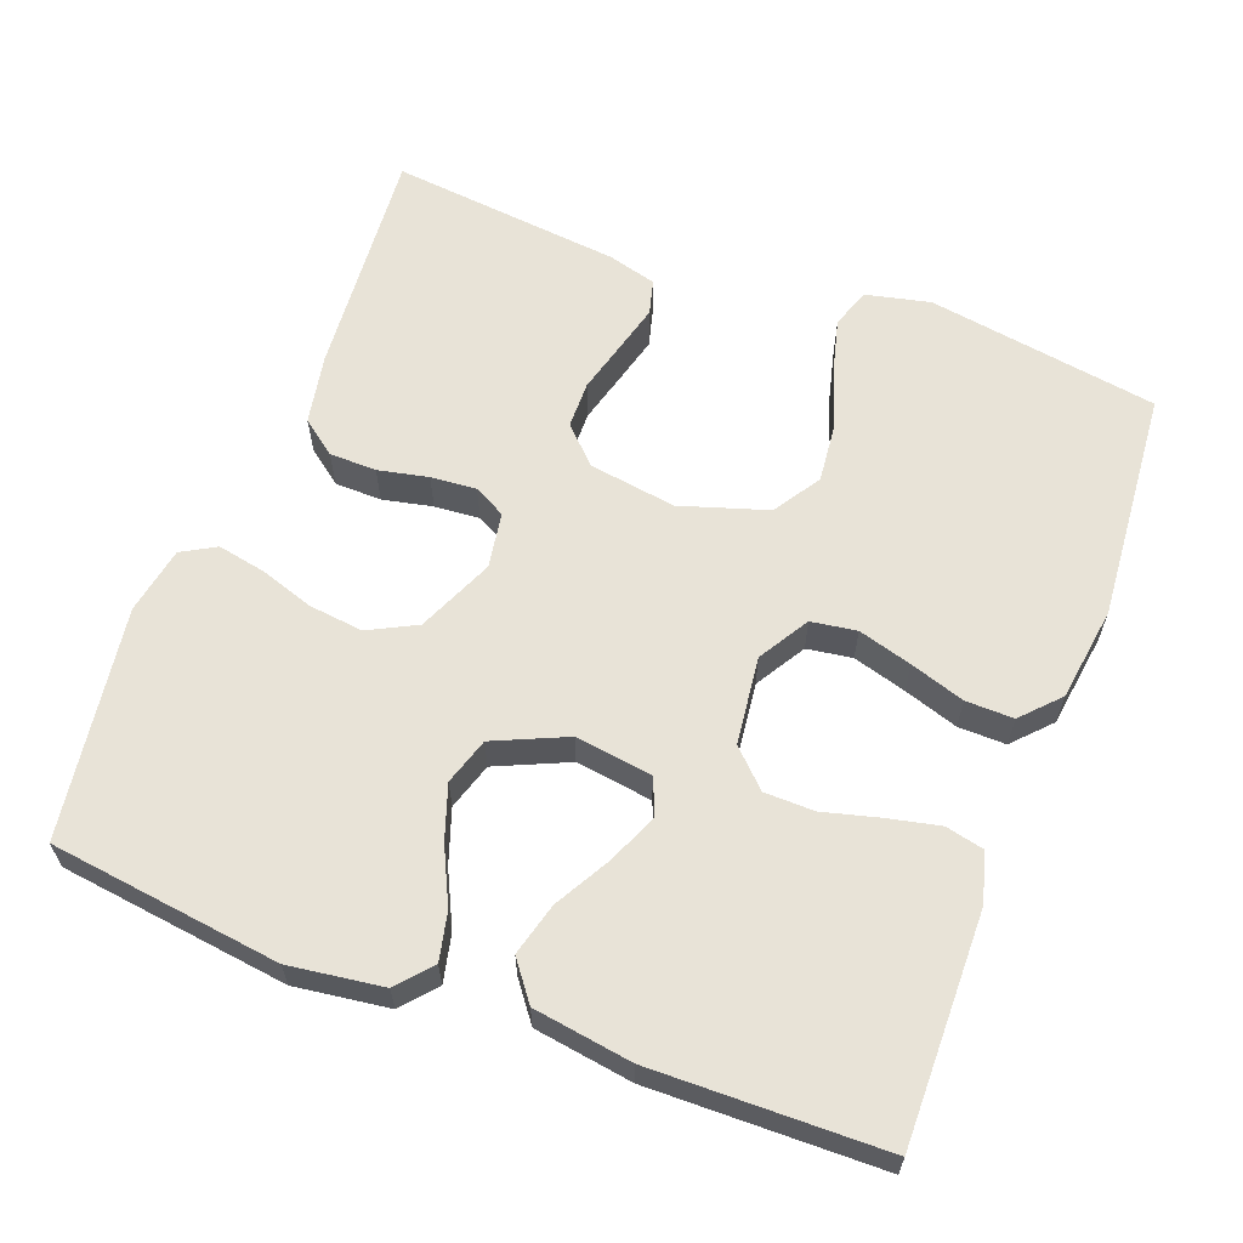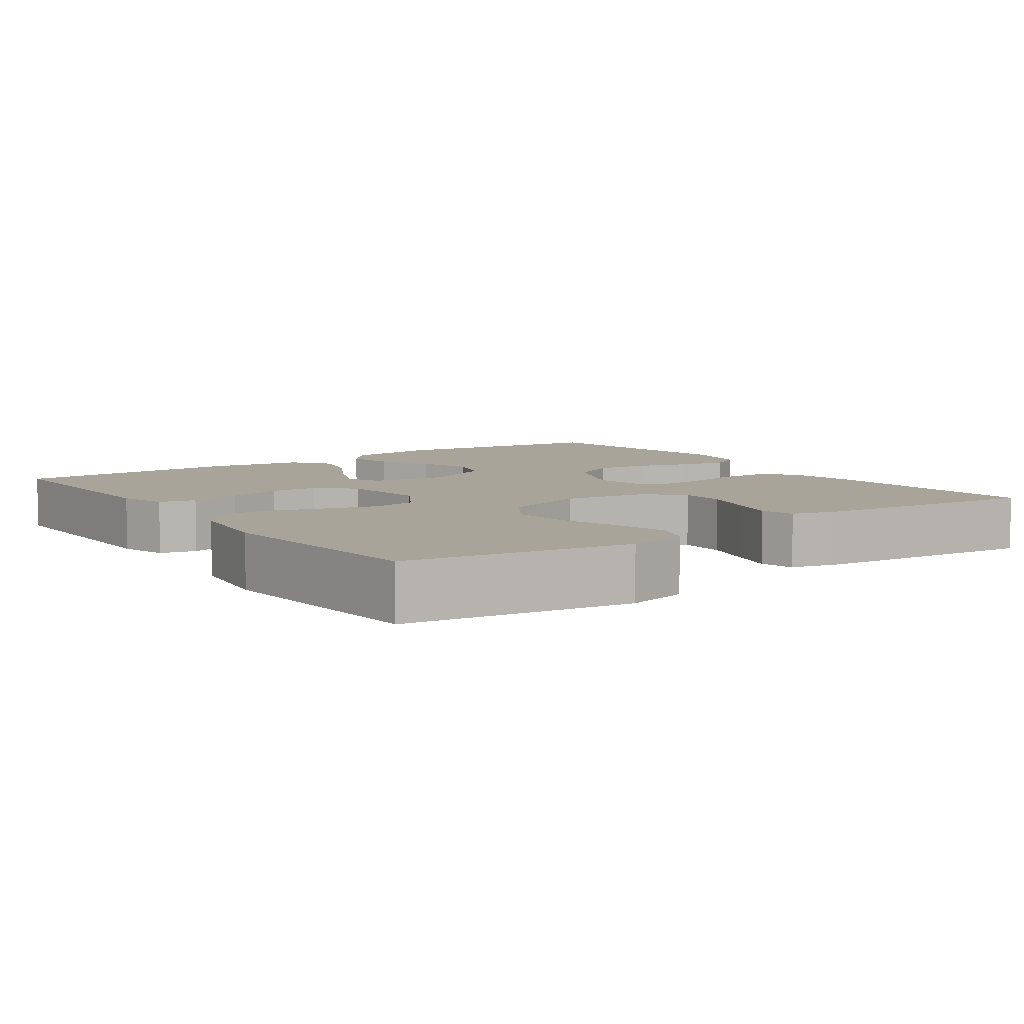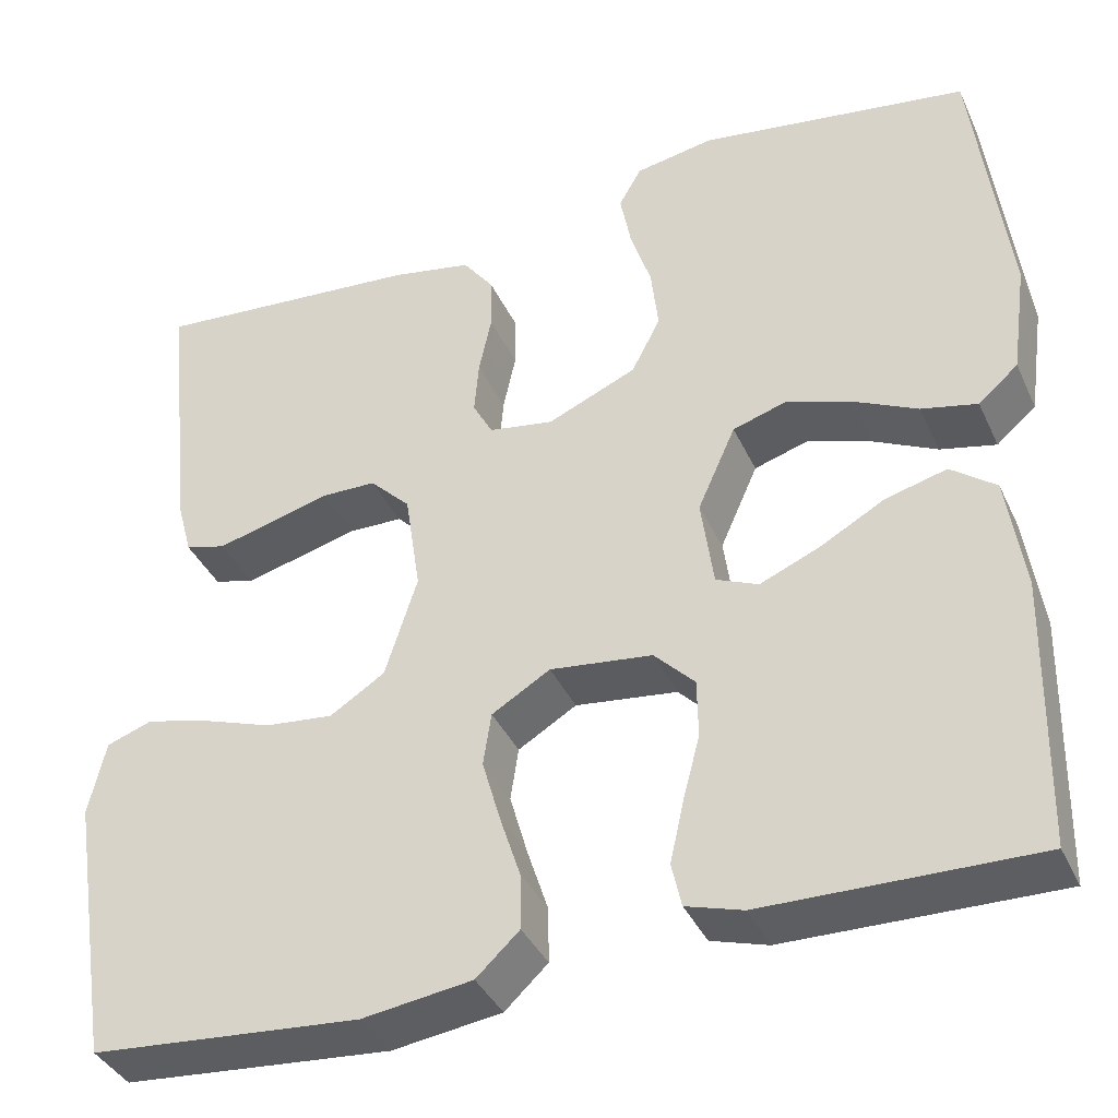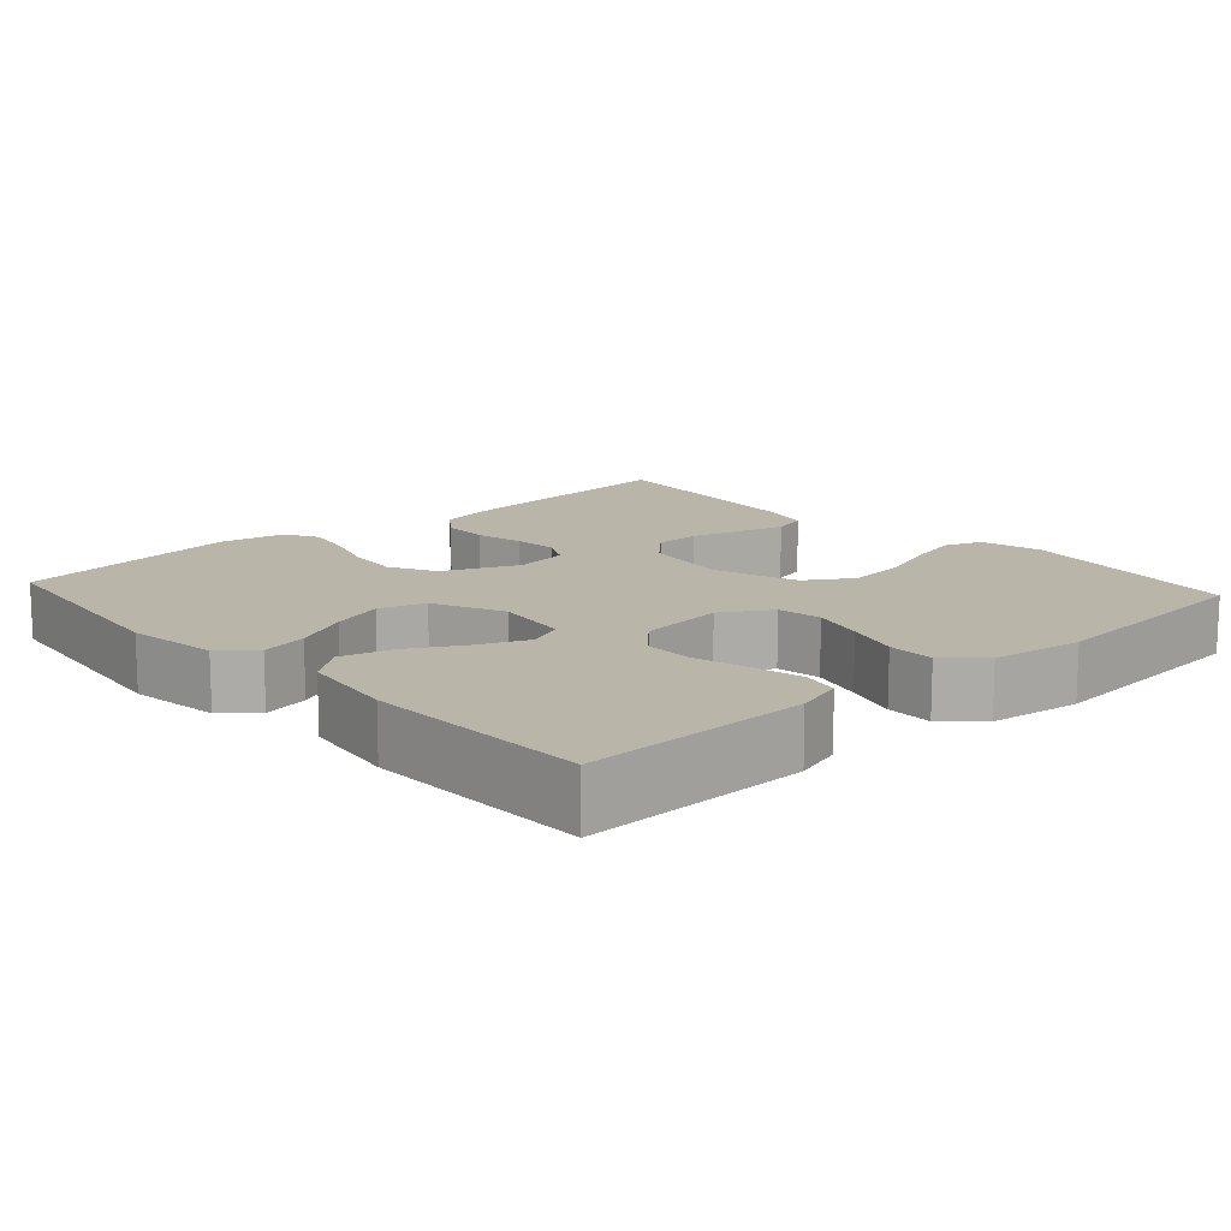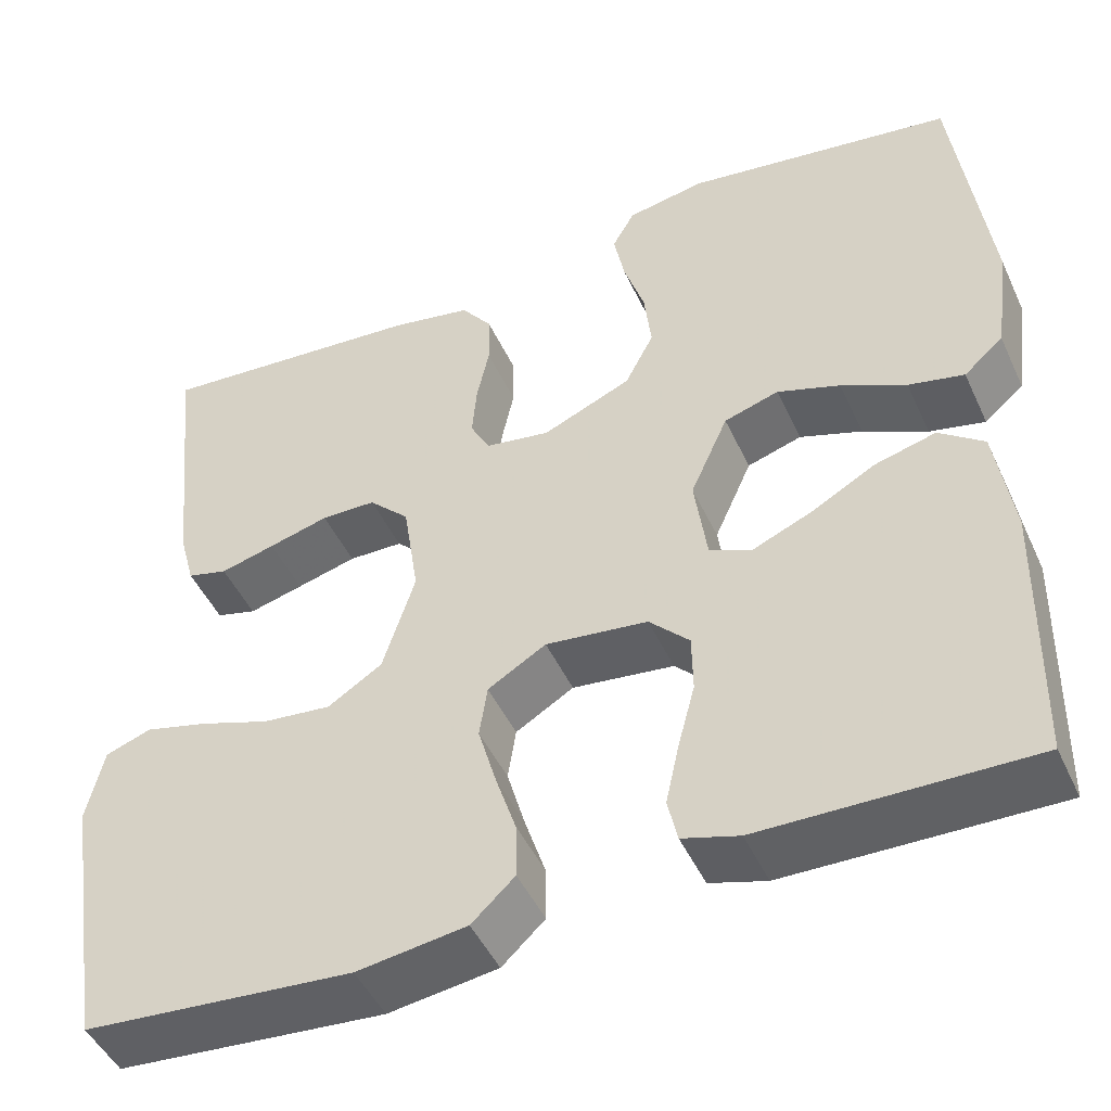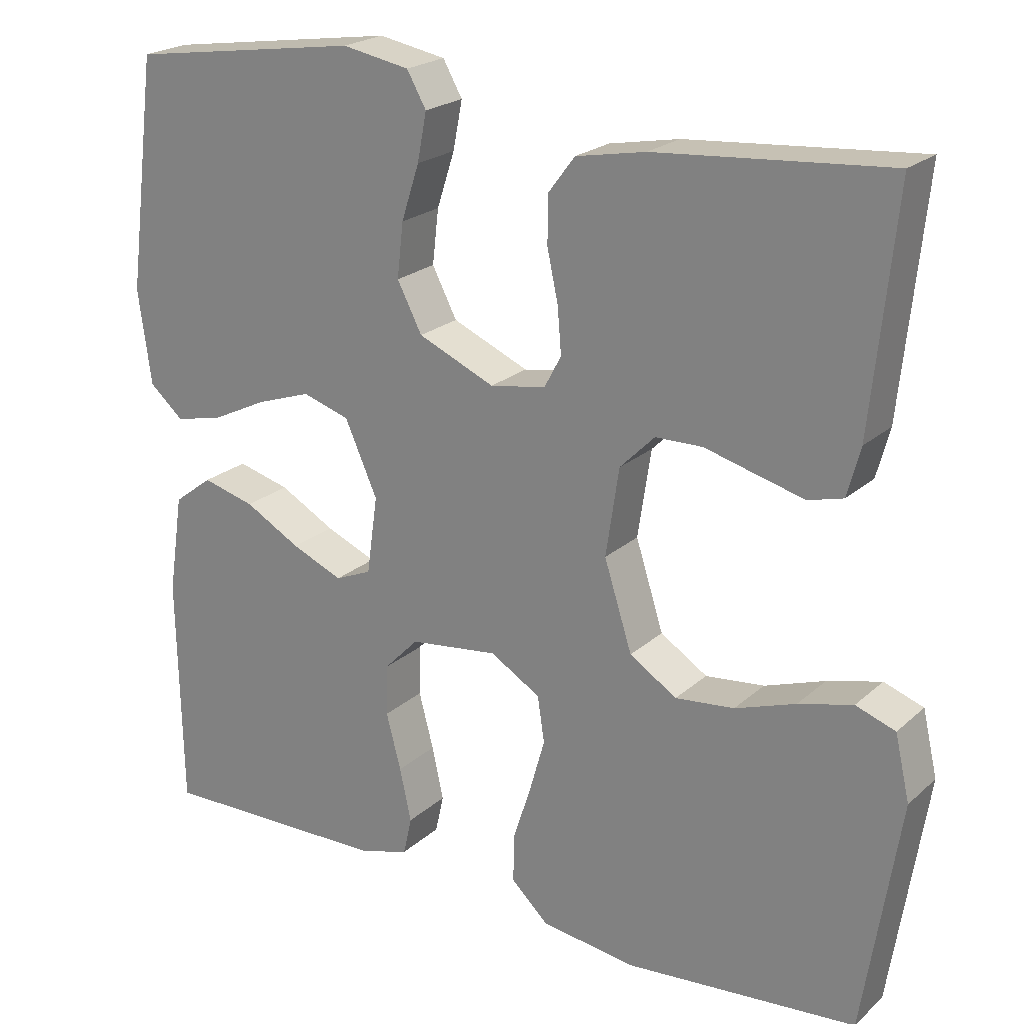
<metadata>
{"format":"obj","ext":"obj","renderer":"f3d","projection":"perspective","resolution":1024,"background":"white","views":[{"elev":62.3,"azim":110.8,"up":"+Y"},{"elev":7.3,"azim":-125.4,"up":"+Y"},{"elev":-38.1,"azim":22.8,"up":"+Z"},{"elev":13.7,"azim":137.8,"up":"+Y"},{"elev":-47.2,"azim":24.0,"up":"+Z"},{"elev":21.9,"azim":-146.1,"up":"+Z"}]}
</metadata>
<code>
v -0.5 0.07 -0.5
v -0.547 0.07 -0.2
v -0.528 0.07 -0.117
v -0.477 0.07 -0.099
v -0.407 0.07 -0.117
v -0.329 0.07 -0.144
v -0.253 0.07 -0.152
v -0.192 0.07 -0.113
v -0.156 0.07 0
v -0.173 0.07 0.113
v -0.218 0.07 0.158
v -0.279 0.07 0.159
v -0.346 0.07 0.141
v -0.407 0.07 0.125
v -0.452 0.07 0.137
v -0.469 0.07 0.2
v -0.5 0.07 0.5
v -0.2 0.07 0.476
v -0.11 0.07 0.459
v -0.076 0.07 0.414
v -0.075 0.07 0.353
v -0.089 0.07 0.288
v -0.094 0.07 0.229
v -0.072 0.07 0.188
v 0 0.07 0.176
v 0.099 0.07 0.219
v 0.131 0.07 0.281
v 0.123 0.07 0.351
v 0.1 0.07 0.422
v 0.088 0.07 0.484
v 0.113 0.07 0.528
v 0.2 0.07 0.544
v 0.5 0.07 0.5
v 0.538 0.07 0.2
v 0.521 0.07 0.078
v 0.477 0.07 0.04
v 0.415 0.07 0.054
v 0.343 0.07 0.089
v 0.273 0.07 0.113
v 0.212 0.07 0.094
v 0.17 0.07 0
v 0.184 0.07 -0.1
v 0.231 0.07 -0.12
v 0.297 0.07 -0.092
v 0.369 0.07 -0.052
v 0.437 0.07 -0.034
v 0.487 0.07 -0.072
v 0.506 0.07 -0.2
v 0.5 0.07 -0.5
v 0.2 0.07 -0.495
v 0.137 0.07 -0.476
v 0.126 0.07 -0.427
v 0.141 0.07 -0.359
v 0.16 0.07 -0.287
v 0.159 0.07 -0.222
v 0.114 0.07 -0.176
v 0 0.07 -0.162
v -0.065 0.07 -0.201
v -0.074 0.07 -0.26
v -0.054 0.07 -0.33
v -0.031 0.07 -0.401
v -0.03 0.07 -0.463
v -0.078 0.07 -0.508
v -0.2 0.07 -0.525
v -0.5 0 -0.5
v -0.547 0 -0.2
v -0.528 0 -0.117
v -0.477 0 -0.099
v -0.407 0 -0.117
v -0.329 0 -0.144
v -0.253 0 -0.152
v -0.192 0 -0.113
v -0.156 0 0
v -0.173 0 0.113
v -0.218 0 0.158
v -0.279 0 0.159
v -0.346 0 0.141
v -0.407 0 0.125
v -0.452 0 0.137
v -0.469 0 0.2
v -0.5 0 0.5
v -0.2 0 0.476
v -0.11 0 0.459
v -0.076 0 0.414
v -0.075 0 0.353
v -0.089 0 0.288
v -0.094 0 0.229
v -0.072 0 0.188
v 0 0 0.176
v 0.099 0 0.219
v 0.131 0 0.281
v 0.123 0 0.351
v 0.1 0 0.422
v 0.088 0 0.484
v 0.113 0 0.528
v 0.2 0 0.544
v 0.5 0 0.5
v 0.538 0 0.2
v 0.521 0 0.078
v 0.477 0 0.04
v 0.415 0 0.054
v 0.343 0 0.089
v 0.273 0 0.113
v 0.212 0 0.094
v 0.17 0 0
v 0.184 0 -0.1
v 0.231 0 -0.12
v 0.297 0 -0.092
v 0.369 0 -0.052
v 0.437 0 -0.034
v 0.487 0 -0.072
v 0.506 0 -0.2
v 0.5 0 -0.5
v 0.2 0 -0.495
v 0.137 0 -0.476
v 0.126 0 -0.427
v 0.141 0 -0.359
v 0.16 0 -0.287
v 0.159 0 -0.222
v 0.114 0 -0.176
v 0 0 -0.162
v -0.065 0 -0.201
v -0.074 0 -0.26
v -0.054 0 -0.33
v -0.031 0 -0.401
v -0.03 0 -0.463
v -0.078 0 -0.508
v -0.2 0 -0.525
f 60 61 62 63
f 59 60 63 64
f 58 59 64 1
f 51 52 53 54
f 49 50 51 54
f 49 54 55
f 48 49 55 56
f 44 45 46 47
f 43 44 47 48
f 35 36 37 38
f 35 38 39
f 34 35 39
f 33 34 39 40
f 31 32 33 40
f 28 29 30 31
f 27 28 31 40
f 19 20 21 22
f 19 22 23
f 18 19 23
f 17 18 23
f 16 17 23 24
f 12 13 14 15
f 12 15 16 24
f 3 4 5 6
f 1 2 3 6
f 58 1 6 7
f 57 58 7 8
f 43 48 56 57
f 42 43 57 8
f 41 42 8 9
f 26 27 40 41
f 25 26 41 9
f 11 12 24 25
f 10 11 25
f 9 10 25
f 127 126 125 124
f 128 127 124 123
f 65 128 123 122
f 118 117 116 115
f 118 115 114 113
f 119 118 113
f 120 119 113 112
f 111 110 109 108
f 112 111 108 107
f 102 101 100 99
f 103 102 99
f 103 99 98
f 104 103 98 97
f 104 97 96 95
f 95 94 93 92
f 104 95 92 91
f 86 85 84 83
f 87 86 83
f 87 83 82
f 87 82 81
f 88 87 81 80
f 79 78 77 76
f 88 80 79 76
f 70 69 68 67
f 70 67 66 65
f 71 70 65 122
f 72 71 122 121
f 121 120 112 107
f 72 121 107 106
f 73 72 106 105
f 105 104 91 90
f 73 105 90 89
f 89 88 76 75
f 89 75 74
f 89 74 73
f 1 65 66 2
f 2 66 67 3
f 3 67 68 4
f 4 68 69 5
f 5 69 70 6
f 6 70 71 7
f 7 71 72 8
f 8 72 73 9
f 9 73 74 10
f 10 74 75 11
f 11 75 76 12
f 12 76 77 13
f 13 77 78 14
f 14 78 79 15
f 15 79 80 16
f 16 80 81 17
f 17 81 82 18
f 18 82 83 19
f 19 83 84 20
f 20 84 85 21
f 21 85 86 22
f 22 86 87 23
f 23 87 88 24
f 24 88 89 25
f 25 89 90 26
f 26 90 91 27
f 27 91 92 28
f 28 92 93 29
f 29 93 94 30
f 30 94 95 31
f 31 95 96 32
f 32 96 97 33
f 33 97 98 34
f 34 98 99 35
f 35 99 100 36
f 36 100 101 37
f 37 101 102 38
f 38 102 103 39
f 39 103 104 40
f 40 104 105 41
f 41 105 106 42
f 42 106 107 43
f 43 107 108 44
f 44 108 109 45
f 45 109 110 46
f 46 110 111 47
f 47 111 112 48
f 48 112 113 49
f 49 113 114 50
f 50 114 115 51
f 51 115 116 52
f 52 116 117 53
f 53 117 118 54
f 54 118 119 55
f 55 119 120 56
f 56 120 121 57
f 57 121 122 58
f 58 122 123 59
f 59 123 124 60
f 60 124 125 61
f 61 125 126 62
f 62 126 127 63
f 63 127 128 64
f 64 128 65 1

</code>
